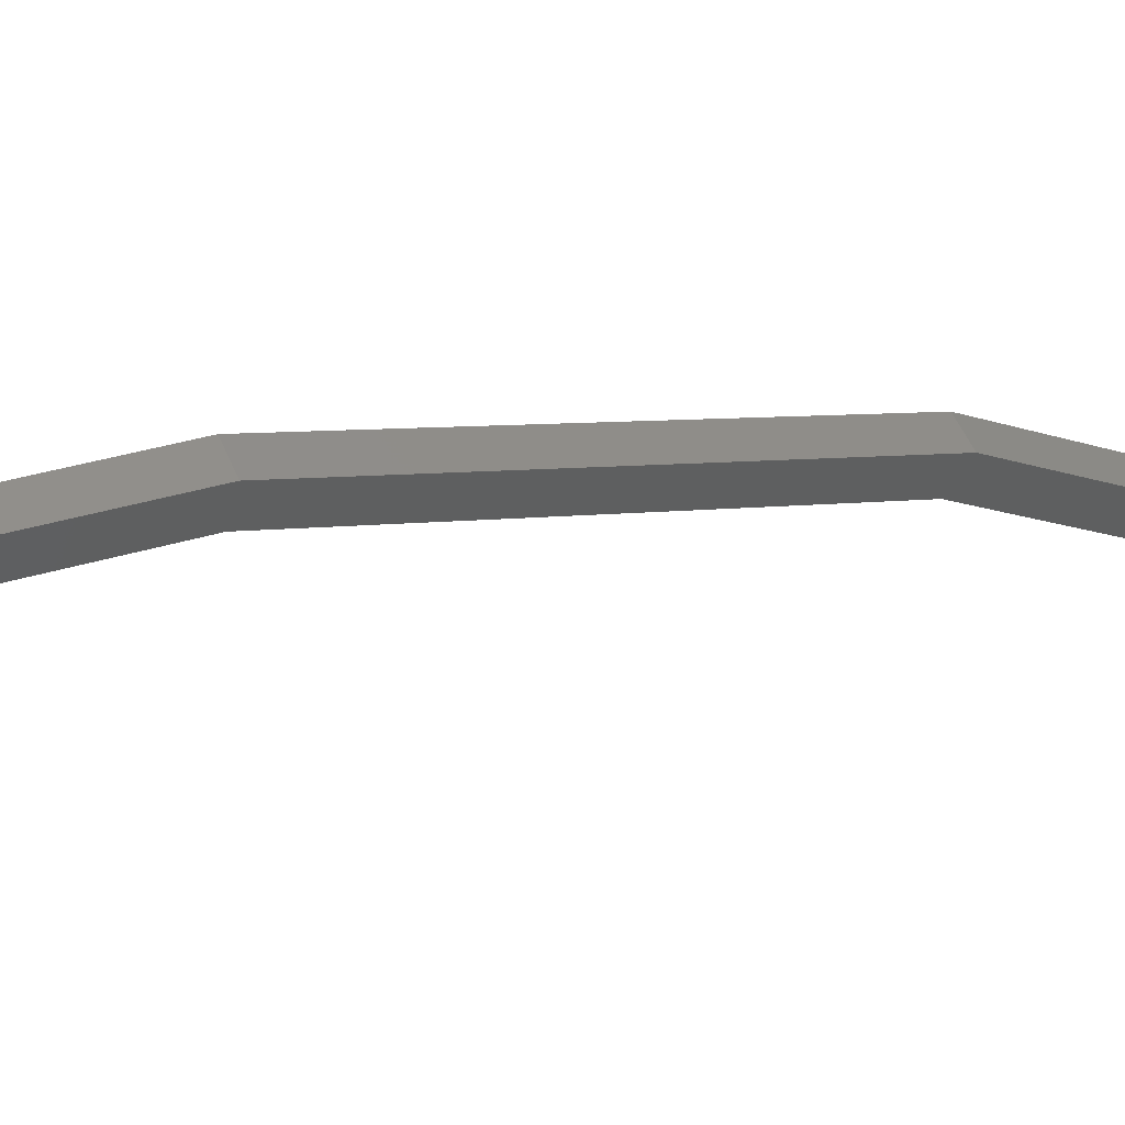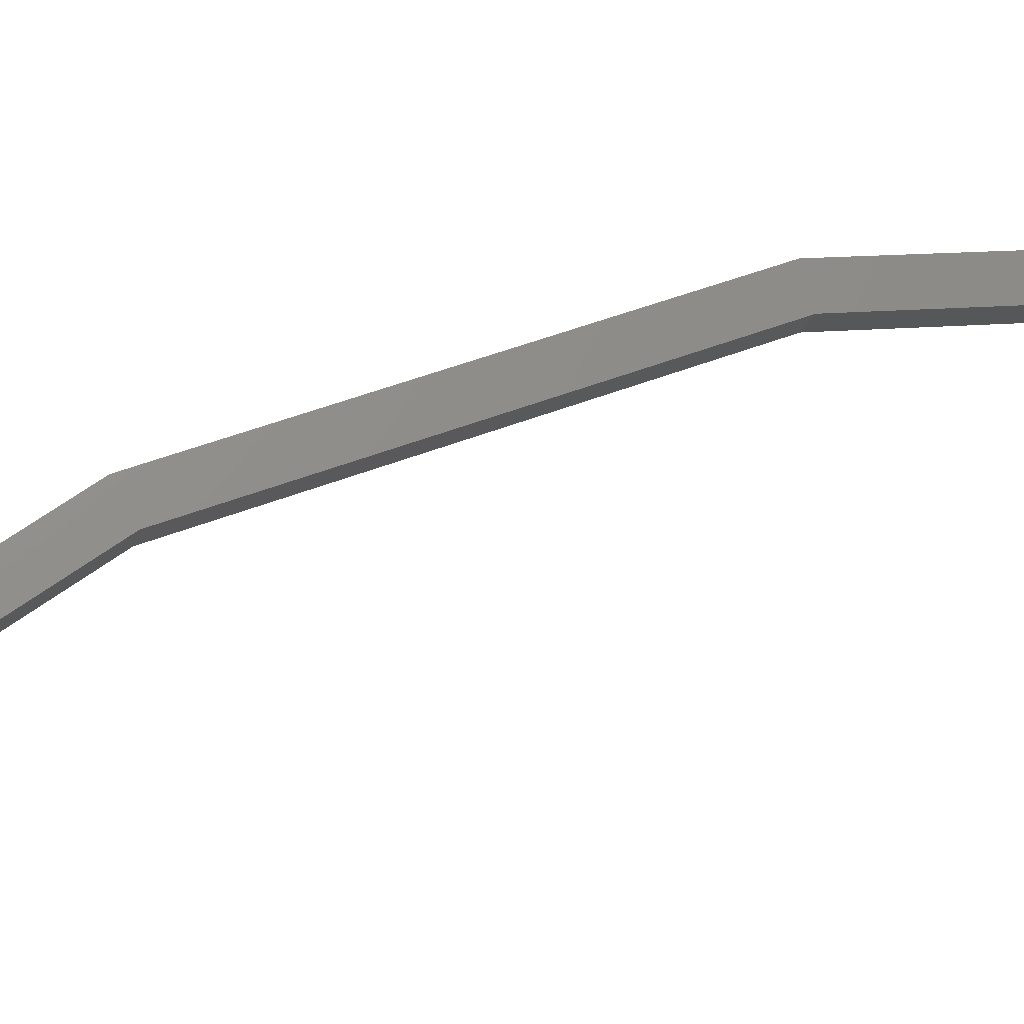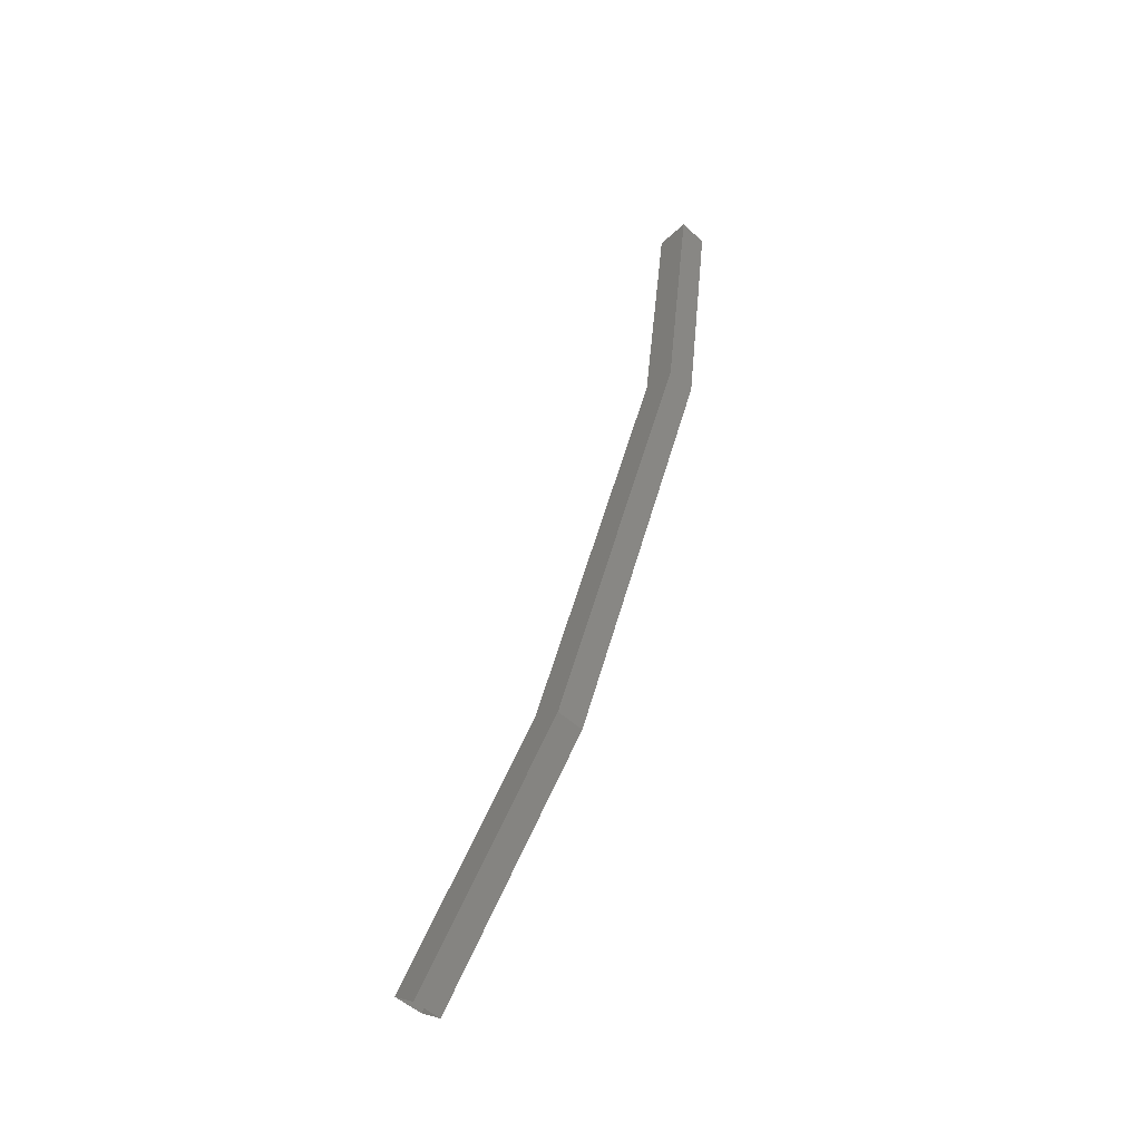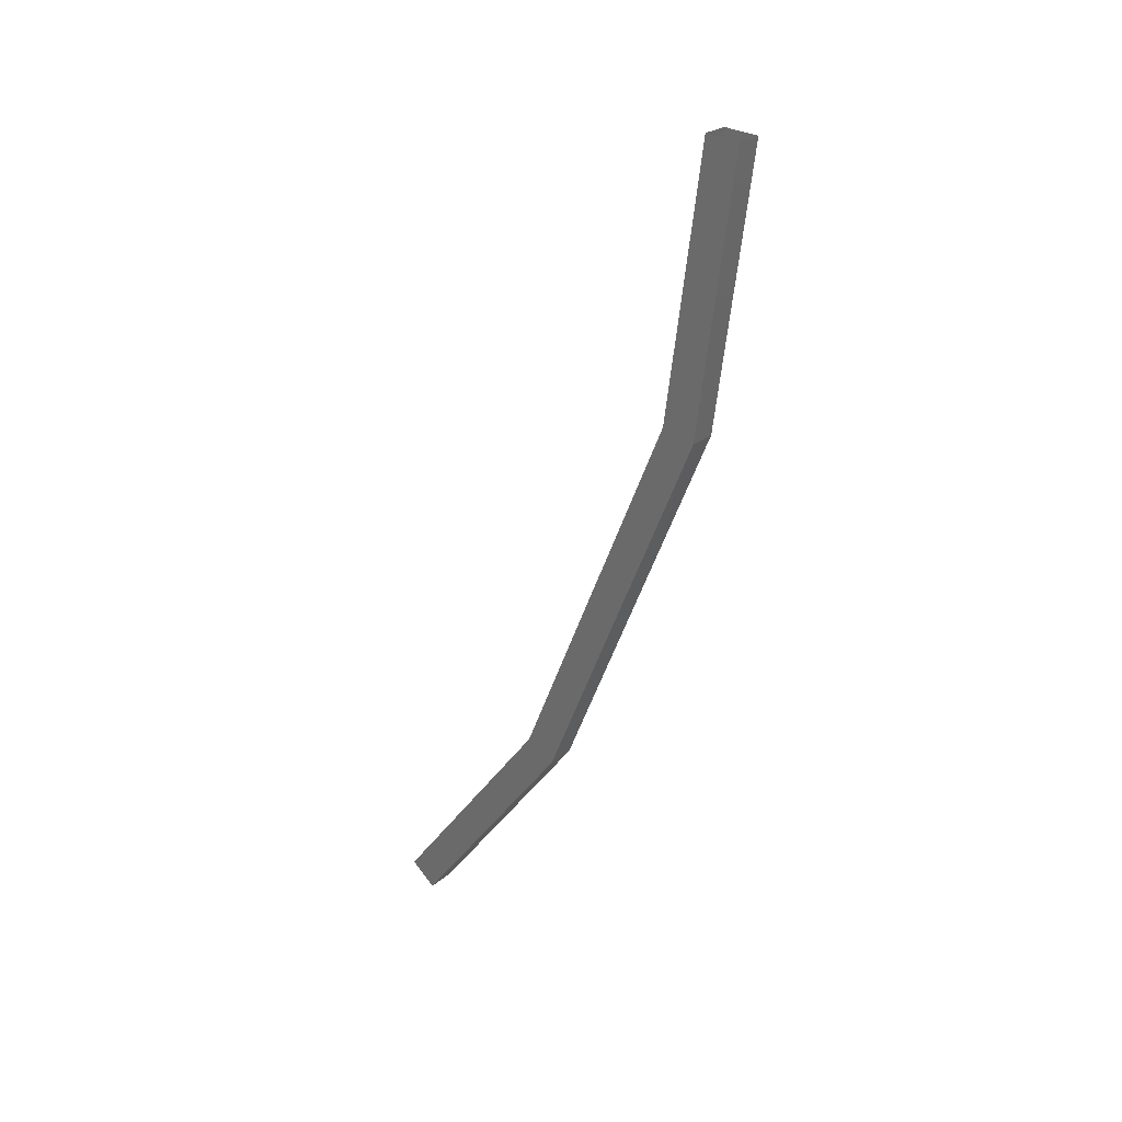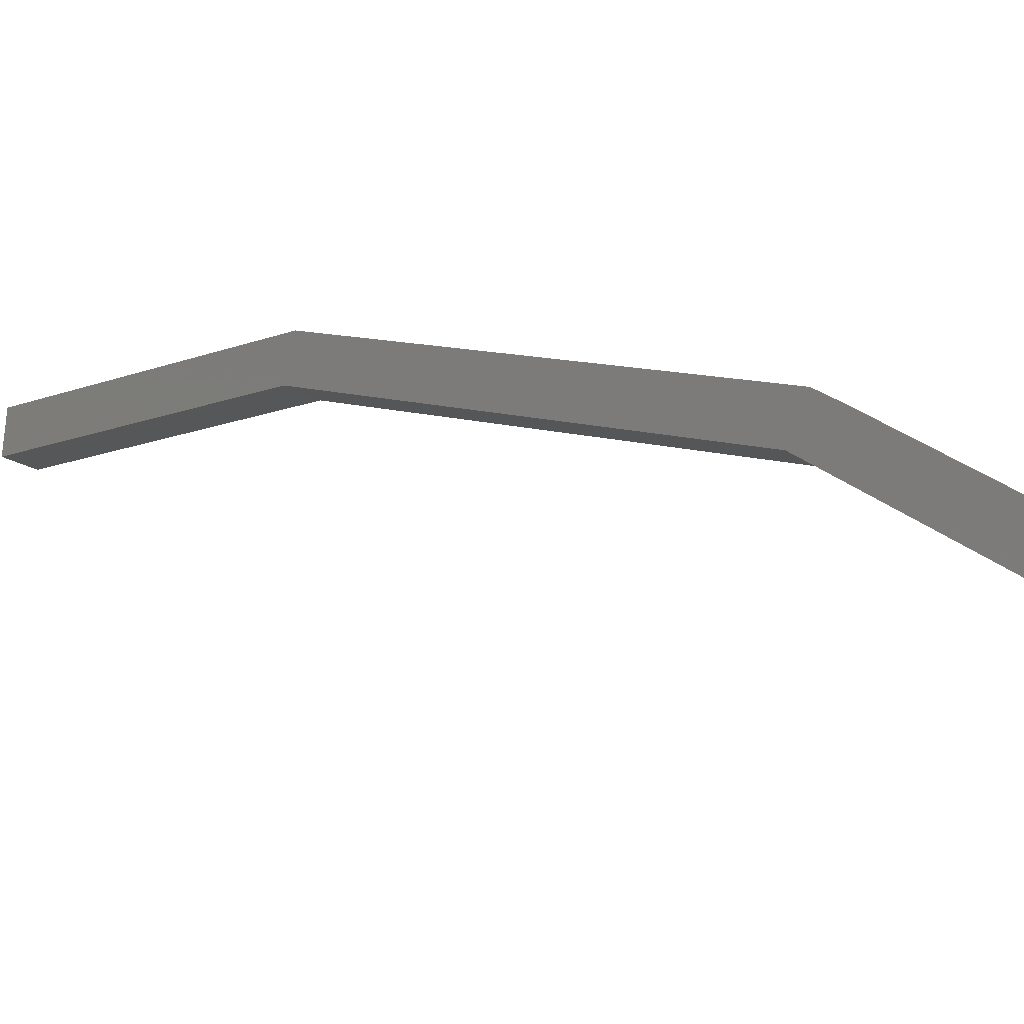
<metadata>
{"format":"stl","ext":"stl","renderer":"f3d","projection":"perspective","resolution":1024,"background":"white","views":[{"elev":52.4,"azim":67.6,"up":"+Y"},{"elev":-18.6,"azim":-102.9,"up":"+Y"},{"elev":-53.8,"azim":136.2,"up":"+Z"},{"elev":24.6,"azim":127.0,"up":"+Z"},{"elev":-22.6,"azim":133.9,"up":"+Y"}]}
</metadata>
<code>
# stl→obj: 16 verts, 24 faces
v -998.5 52.42 158.4
v -998.5 53.57 158.3
v -998.5 51.22 149.2
v -998.5 52.34 148.9
v -998.5 45.92 136.4
v -998.5 46.93 135.9
v -998.5 41.19 128.4
v -997.5 41.19 128.4
v -997.5 46.93 135.9
v -997.5 45.92 136.4
v -997.5 52.34 148.9
v -997.5 51.22 149.2
v -997.5 53.57 158.3
v -997.5 52.42 158.4
v -997.5 40.31 129.1
v -998.5 40.31 129.1
f 1 2 3
f 3 2 4
f 4 5 3
f 6 5 4
f 7 5 6
f 8 9 10
f 10 9 11
f 11 12 10
f 13 12 11
f 14 12 13
f 10 15 8
f 16 5 7
f 8 7 9
f 7 6 9
f 9 6 4
f 4 11 9
f 2 11 4
f 13 11 2
f 14 1 12
f 12 1 3
f 3 10 12
f 5 10 3
f 15 10 5
f 5 16 15

</code>
